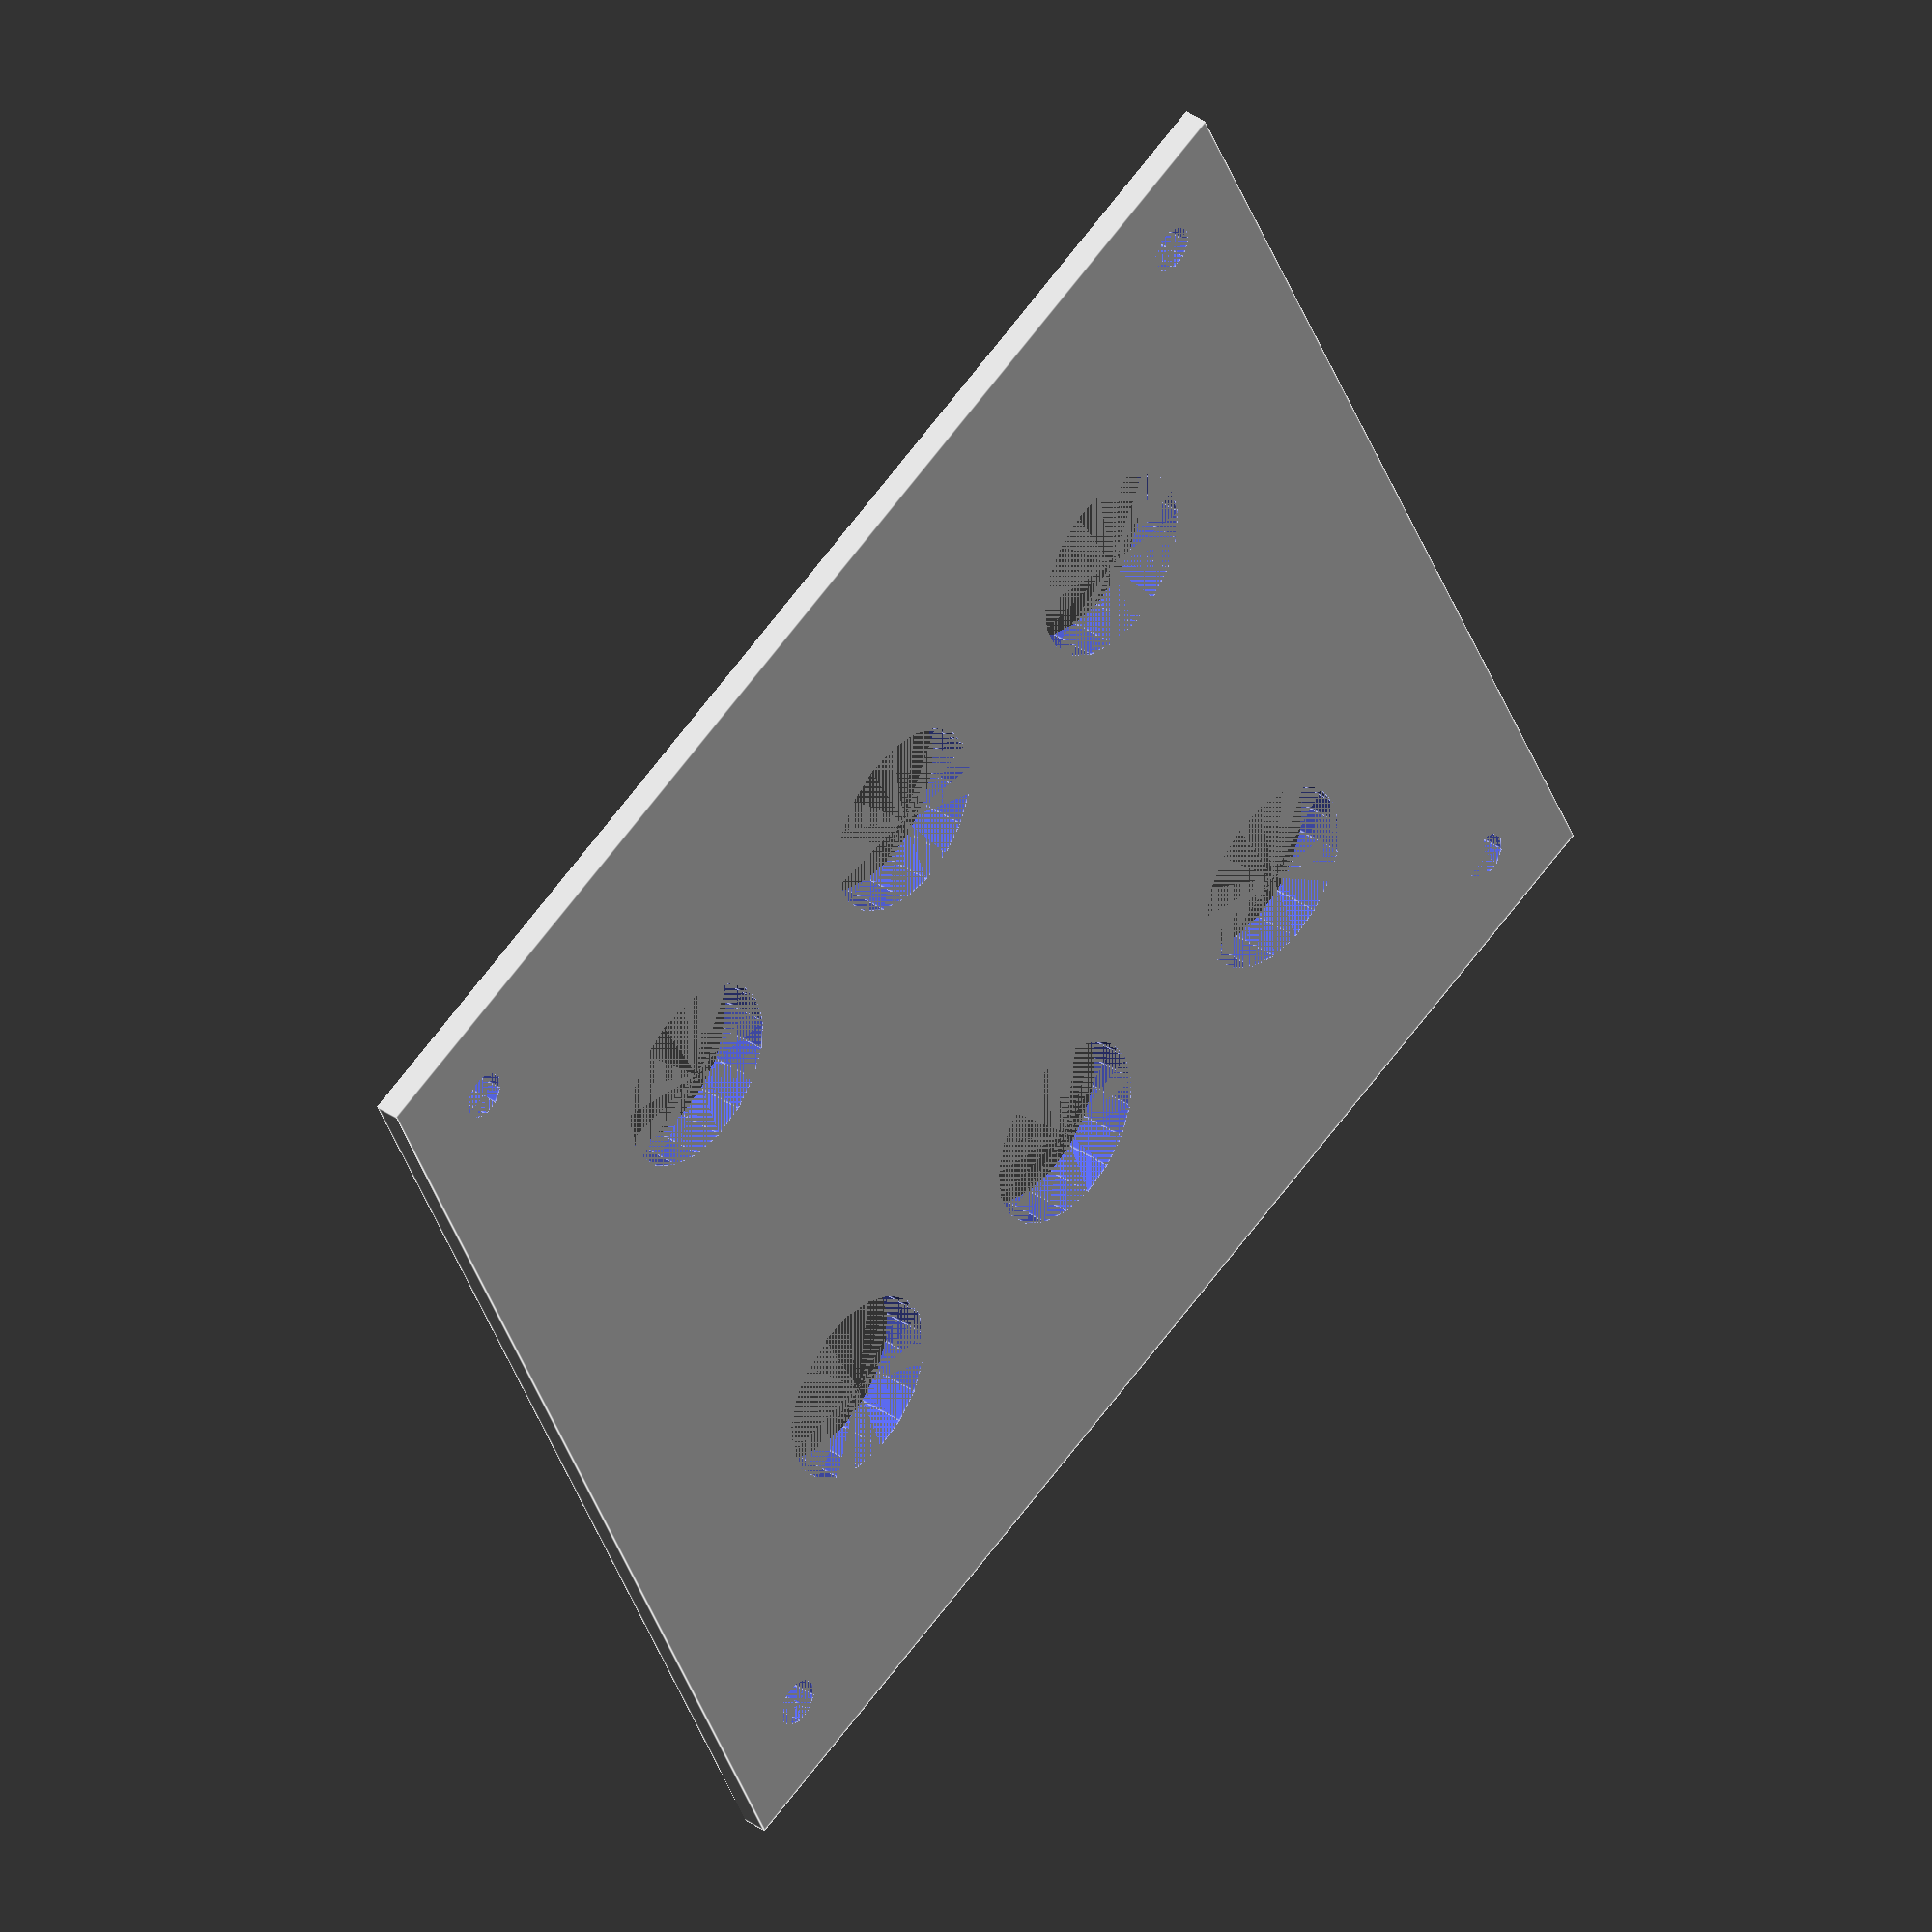
<openscad>
// Wall thickness
wt = 3;
// Pre-drill hole/groove depth
pd_groove_z = 1;
pd_groove_x = 1;
pd_hole_r = 1;
pd_hole_z = pd_groove_z;
// Grid spacing for the straight pre-drill grooves
pd_grid_xy = 5;
// Leave this much room around the edge without pre-drill grooves/holes.
pd_grid_clearance = 10;
// A list of radii for the circular pre-drill grooves
circles_r = [10, 20, 30];
// Overall width/height
unit_xy = 80;
unit_z = 50;
lid_screw_offset_x = wt*2;
lid_screw_shaft_r = 1.5;
lid_recess_grace = 0.4; // How much to shink the recessed part of the lid so it sockets into the base.

join_pin_x = 3*wt;
join_pin_z = join_pin_x;

// join_pin goes through the holes in the sides of the bases to lock them together.
module join_pin() {
    cube([join_pin_x+2*wt, wt, join_pin_z]);
    translate([wt,wt,0]) cube([join_pin_x, 2*wt, join_pin_z]);
    translate([wt*2,wt*3,0]) cube([wt, wt, join_pin_z]);
    translate([wt*2, wt*3,0]) rotate([0,0,90]) pin_barb();
    translate([wt*4, wt*4,0]) rotate([0,0,180]) pin_barb();

}

// join_pin_clip latches over the end of the join_pin to lock it into place
module join_pin_clip() {
    clip_scale = 1.1;
    scale([clip_scale, clip_scale, 1]) difference(){
        cube([join_pin_x+2*wt, 2*wt, join_pin_z]);
        translate([join_pin_x+2*wt, wt*5,0]) rotate([0,0,180]) join_pin();
    }
}

// pin_barb is a part of the join_pin
module pin_barb() {
    translate([wt/2, wt/2, join_pin_z/2]) difference() {
        cube([wt, wt, join_pin_z], center=true);
        rotate([0,0,45]) translate([-50,0,-join_pin_z/2]) cube([100,10,join_pin_z]);
    }
}

// spring_pin is a variant on the join_pin that uses a barbed spring arrangement
// rather than the two-piece version.
module spring_pin() {
    cube([join_pin_x+2*wt, wt, join_pin_z]);
    translate([wt,wt,0]) cube([wt/2, wt*3, join_pin_z]);
    translate([3.5*wt,wt,0]) cube([wt/2, wt*3, join_pin_z]);
    translate([0,3*wt,0]) rotate([0,0,0]) #pin_barb();
    translate([4*wt,4*wt,0]) rotate([0,0,270]) #pin_barb();
}
// spring_pin();

// join_pin_holes is for chopping the locking holes in the sides of the base
module join_pin_holes() {
    ratio = 4;
    translate([unit_xy/ratio,0,0]) cube([join_pin_z, 200, join_pin_x], center=true);
    translate([-unit_xy/ratio,0,0]) cube([join_pin_z, 200, join_pin_x], center=true);
    rotate([0,0,90]) {
        translate([unit_xy/ratio,0,0]) cube([join_pin_z, 200, join_pin_x], center=true);
        translate([-unit_xy/ratio,0,0]) cube([join_pin_z, 200, join_pin_x], center=true);
    }
}

// grid_screw is an M3x20 cup head bolt by default
module lid_screw() {
    head_r = 3;
    bolt_head_protrusion_z = 3;
    head_z = 3-bolt_head_protrusion_z;
    shaft_r = lid_screw_shaft_r;
    shaft_z = 20;
    cylinder(r=head_r, h=head_z);
    translate([0,0,head_z]) cylinder(r=shaft_r, h=shaft_z, $fn=10);
}

// base_screw_post is one of the corner screw posts for the base.
module base_screw_post() {
    difference() {
        cylinder(r=lid_screw_shaft_r+wt, h=unit_z-wt*2);
        cylinder(r=lid_screw_shaft_r, h=unit_z-wt*2, $fn=10);
    }
}

// base_screw_posts are the four posts in the corners inside the
// base. These posts provide the holes for screws that hold the lid
// on, and also add rigidity to the base by reinforcing the corners.
module base_screw_posts() {
    intersection() {
        cube([unit_xy, unit_xy, unit_z-wt/2]);
        union() {
            translate([lid_screw_offset_x, lid_screw_offset_x, wt]) base_screw_post();
            translate([unit_xy-lid_screw_offset_x, lid_screw_offset_x, wt]) base_screw_post();
            translate([unit_xy-lid_screw_offset_x, unit_xy-lid_screw_offset_x, wt]) base_screw_post();
            translate([lid_screw_offset_x, unit_xy-lid_screw_offset_x, wt]) base_screw_post();
        }
    }
}

// base is the body of the module. Basically everything except the lid.
module base() {
    difference () {
        cube([unit_xy, unit_xy, unit_z-wt/2]);
        translate([wt, wt, wt]) cube([unit_xy-2*wt, unit_xy-2*wt, unit_z]);
        translate([unit_xy/2, unit_xy/2, unit_z/2]) join_pin_holes();
    }
    base_screw_posts();
}

module lid_whole() {
    cube([unit_xy, unit_xy, wt/2]);
    translate([wt+lid_recess_grace/2,wt+lid_recess_grace/2,wt/2])
        cube([unit_xy-wt*2-lid_recess_grace, unit_xy-wt*2-lid_recess_grace, wt/2]);
}

// lid_lines is half of the straight lines in the underside of the lid
module lid_lines() {
    for (x = [pd_grid_clearance:pd_grid_xy:unit_xy-pd_grid_clearance]) {
        translate([x-pd_groove_x/2, pd_grid_clearance, 0]) cube([pd_groove_x, unit_xy-2*pd_grid_clearance, 10]);
    }
}

// lid_grid is subtracted from the lid to provide the grid
// lines to assist with drilling accurately spaced holes or
// punching out neat sections. Currently unused.
module lid_grid() {
    // lid_lines();
    // translate([unit_xy, 0, 0]) rotate([0,0,90]) lid_lines();
    for (x = [pd_grid_clearance:pd_grid_xy:unit_xy-pd_grid_clearance]) {
        for (y = [pd_grid_clearance:pd_grid_xy:unit_xy-pd_grid_clearance]) {
            translate([x, y, 0]) cylinder(r=pd_hole_r, h=10, $fn=10);
        }
    }
}

// lid_circles is subtracted from the underside of the lid
// to make it easier to punch out portions of the lid to mount
// stuff.
module lid_circles() {
    for (r = circles_r) {
        difference() {
            cylinder(r=r+pd_groove_x/2, h=10);
            cylinder(r=r-pd_groove_x/2, h=10);
        }
    }
}

// lid is the lid of a module. The grooves argument lets you turn off the grooves for improved
// rendering speed.
module lid(grooves = 1) {
    difference() {
        lid_whole();
        lsox = lid_screw_offset_x;
        translate([lsox, lsox,0]) lid_screw();
        translate([unit_xy-lsox, lsox,0]) lid_screw();
        translate([unit_xy-lsox, unit_xy-lsox,0]) lid_screw();
        translate([lsox, unit_xy-lsox,0]) lid_screw();

        if (grooves) {
            translate([unit_xy/2, unit_xy/2, wt-pd_groove_z]) lid_circles();
            translate([0, 0, wt-pd_hole_z]) lid_grid();
        }
    }
}

// lid_HW997 is a variant of the lid with the holes to mount the HW0000997 joystick
// already formed.
module lid_HW997(grooves = 1) {
    $fn=20;
    HD997_hole_r = 41/2;
    HD997_screw_spacing_xy = 32.5/2;
    HD997_screw_hole_r = 2.5/2;
    difference() {
        lid(0);
        translate([unit_xy/2, unit_xy/2,0]) {
            cylinder(r=HD997_hole_r, h=100);
            translate([HD997_screw_spacing_xy,HD997_screw_spacing_xy,0]) cylinder(r=HD997_screw_hole_r, h=100);
            translate([-HD997_screw_spacing_xy,HD997_screw_spacing_xy,0]) cylinder(r=HD997_screw_hole_r, h=100);
            translate([HD997_screw_spacing_xy,-HD997_screw_spacing_xy,0]) cylinder(r=HD997_screw_hole_r, h=100);
            translate([-HD997_screw_spacing_xy,-HD997_screw_spacing_xy,0]) cylinder(r=HD997_screw_hole_r, h=100);
        }

    }
}

10a_switch_r = 6;
10a_switch_x = 20;
10a_switch_clearance_x = 0.5;
10a_switch_y = 35;
10a_switch_z = 30;
module 10a_Switch() {
    cylinder(r=10a_switch_r, h=100);
    translate([0,0,wt+10a_switch_z/2]) cube([10a_switch_x, 10a_switch_y, 10a_switch_z], center=true);
}

// lid_6_10a_switch is a variant of the lid with holes to mount six 10A switches in a grid.
module lid_6_10a_switch(grooves = 1) {
    difference() {
        lid(0);
        translate([unit_xy/2, unit_xy/2,0]) {
            translate([0,-10a_switch_y/2,0]) 10a_Switch();
            translate([-10a_switch_x-10a_switch_clearance_x,-10a_switch_y/2,0]) 10a_Switch();
            translate([10a_switch_x+10a_switch_clearance_x,-10a_switch_y/2,0]) 10a_Switch();
            translate([0,10a_switch_y/2,0]) 10a_Switch();
            translate([-10a_switch_x-10a_switch_clearance_x,10a_switch_y/2,0]) 10a_Switch();
            translate([10a_switch_x+10a_switch_clearance_x,10a_switch_y/2,0]) 10a_Switch();
        }
    }
}

// lid(1);


module assembled() {
    base();
    translate([0,unit_xy,unit_z])
        rotate([180,0,0])
            // lid(0);
            lid_6_10a_switch(0);
}
// join_pin_clip();
// translate([20,0,0]) join_pin();

// base();
// lid(1);
// lid_HW997(0);
lid_6_10a_switch(0);
// difference() {
//     assembled();
//     translate([unit_xy/2,0,-unit_z/2]) cube([100,100,unit_z]);
// }
// intersection() {
//     base();
//     translate([0,0,17.5]) cube([unit_xy, unit_xy,join_pin_x*1.5]);
// }
</openscad>
<views>
elev=322.5 azim=204.5 roll=131.6 proj=o view=edges
</views>
